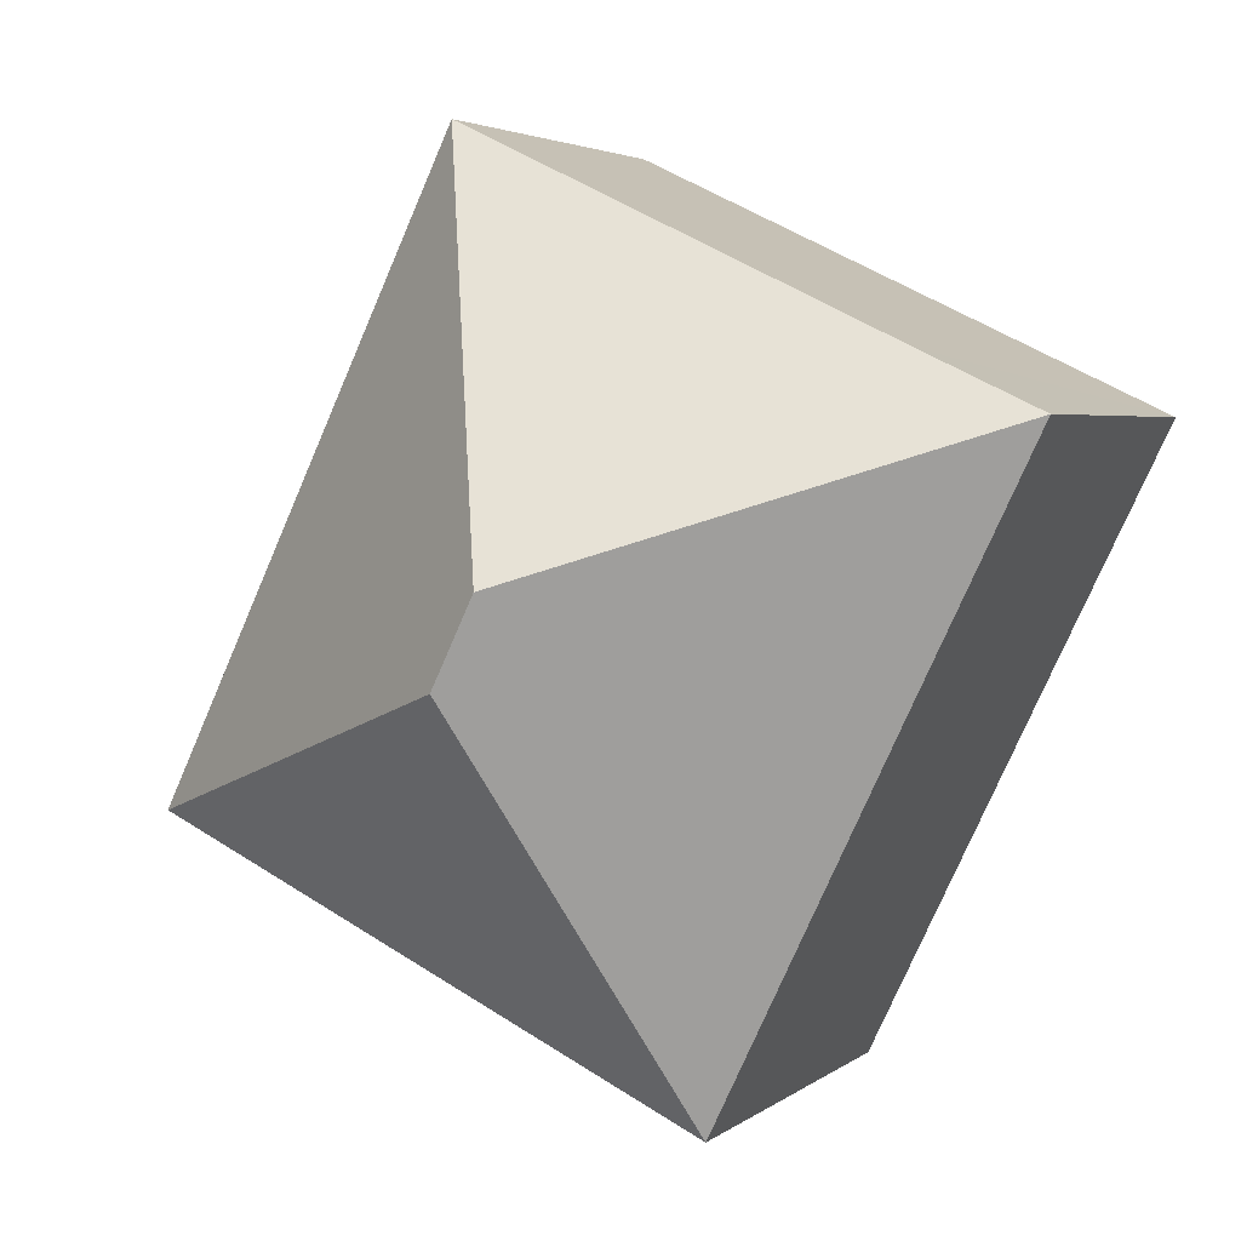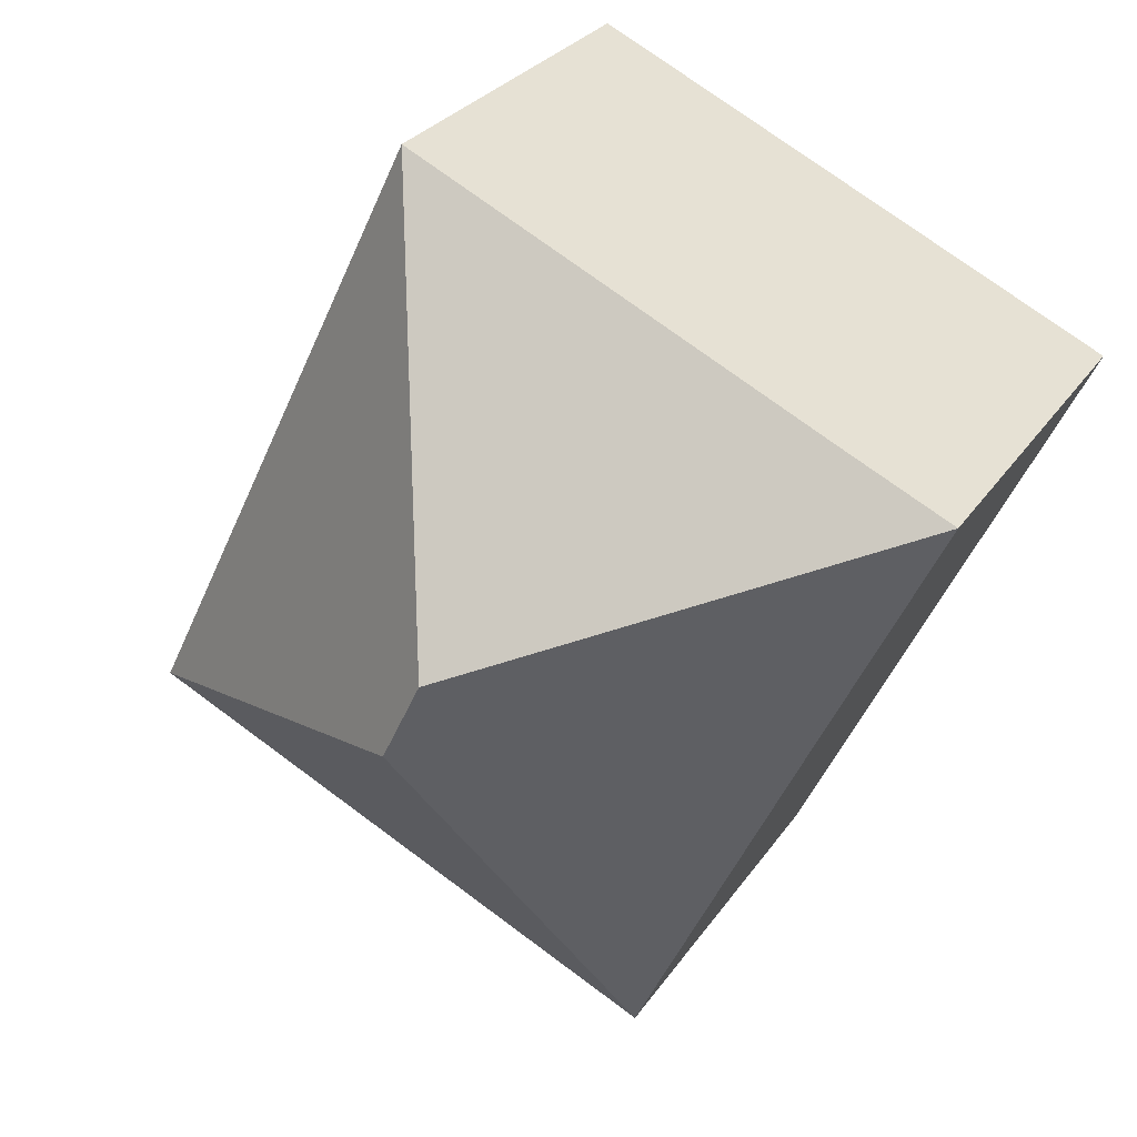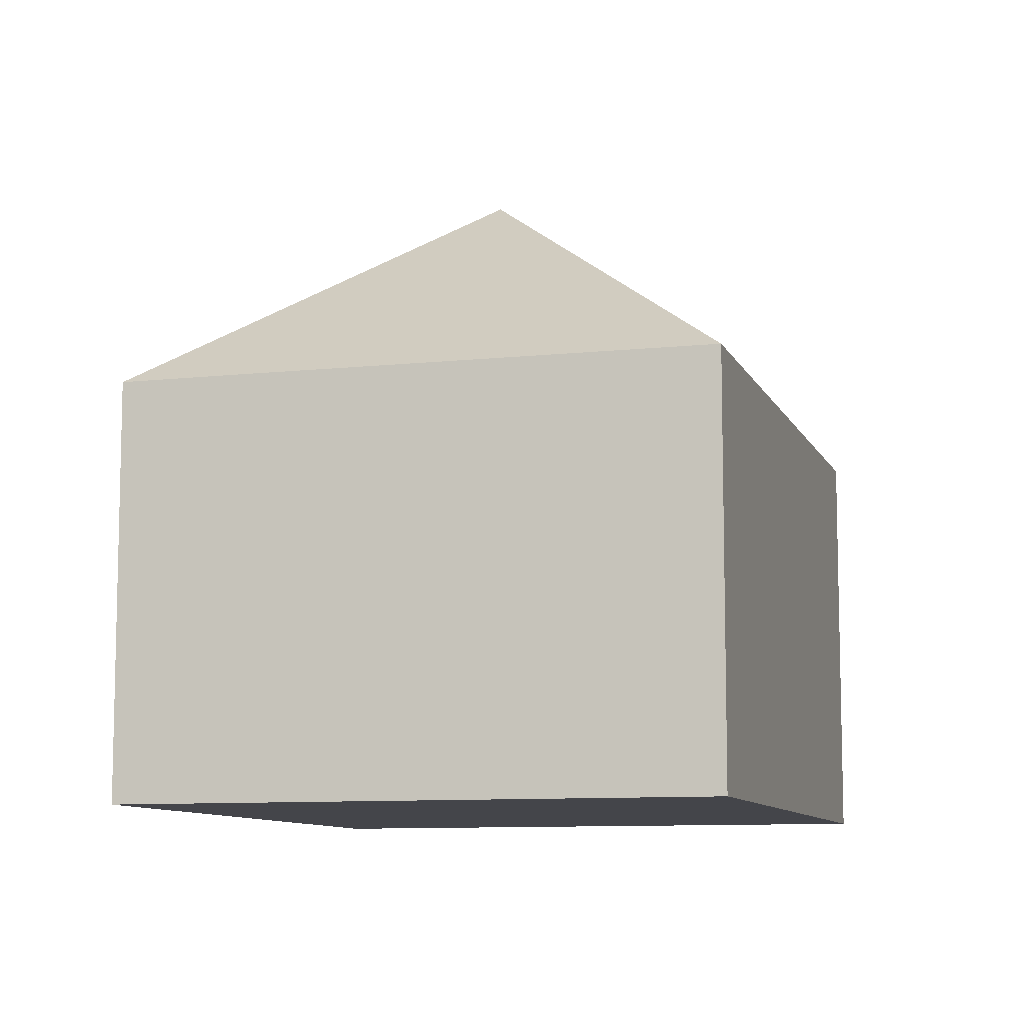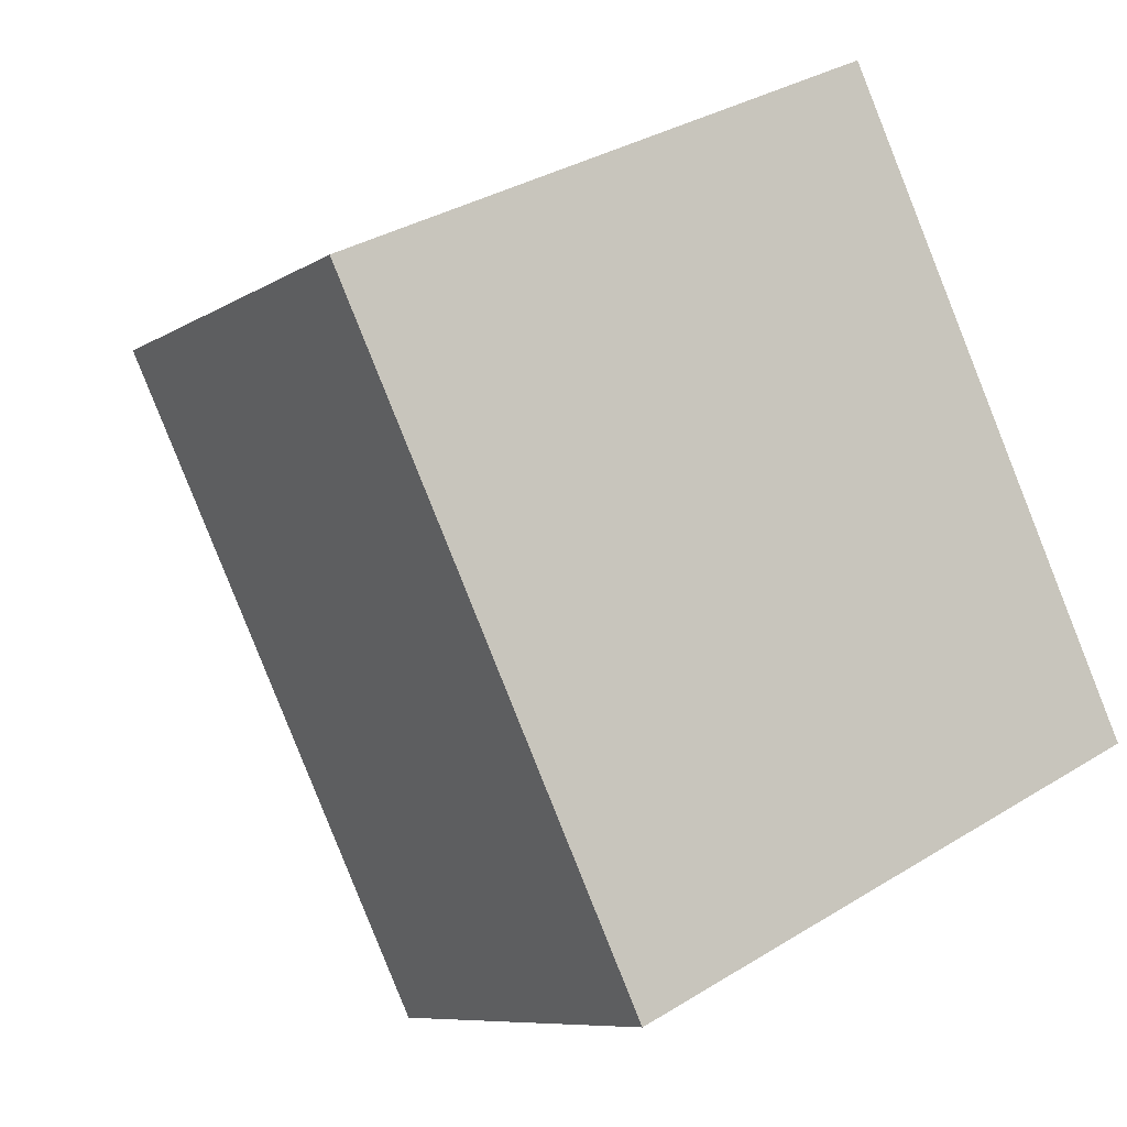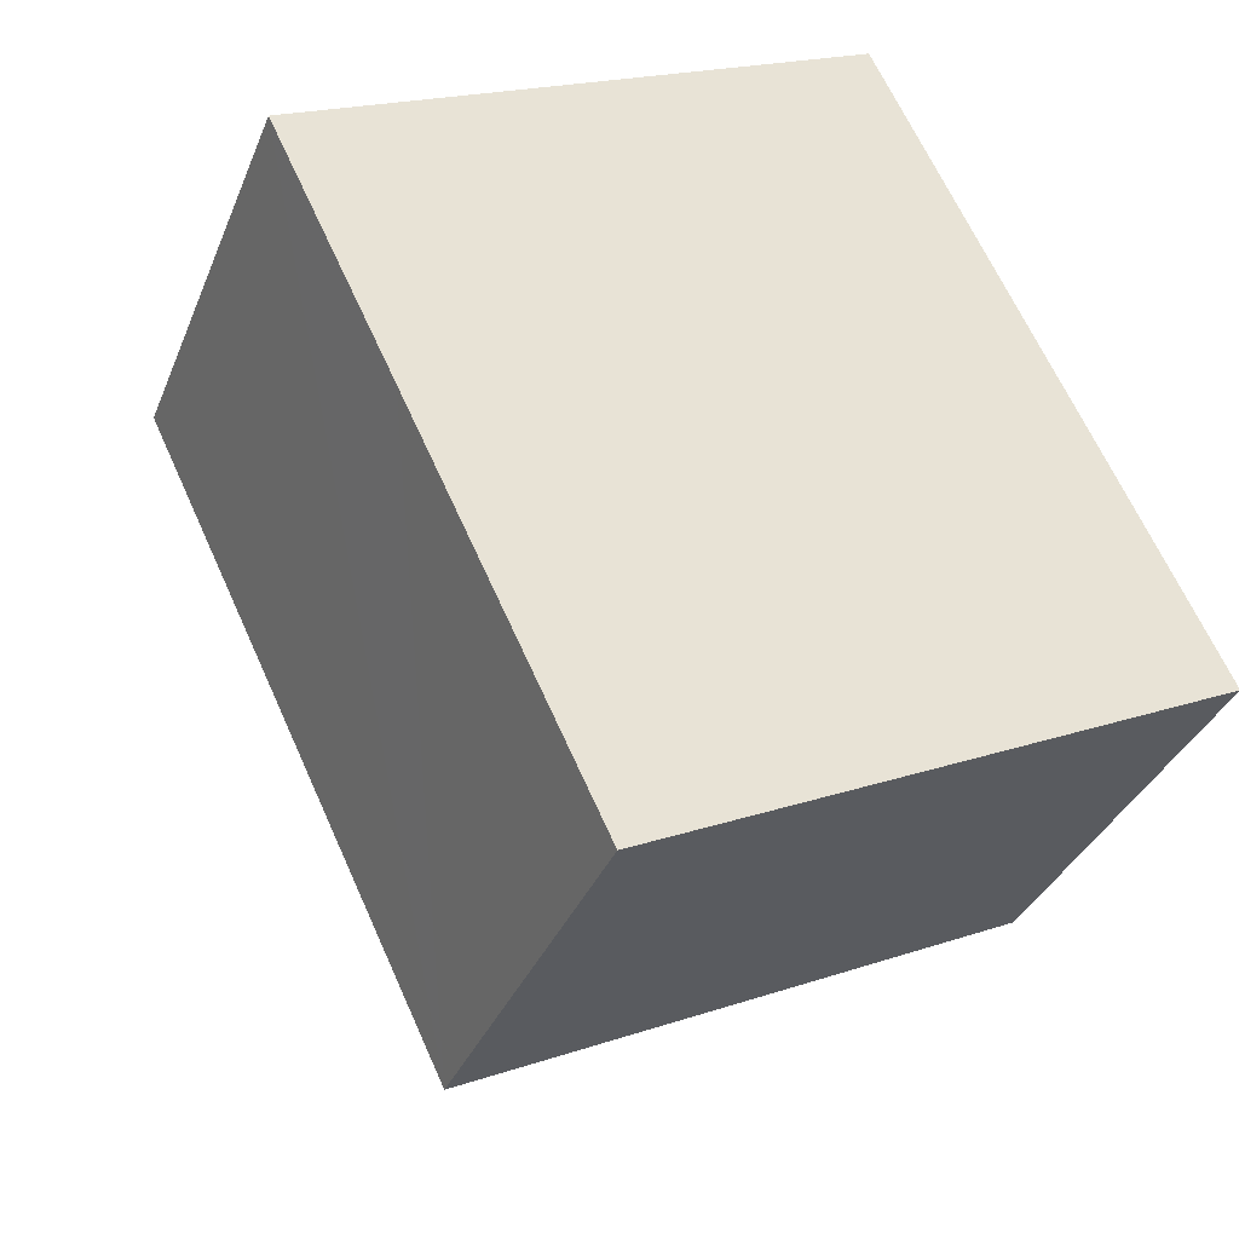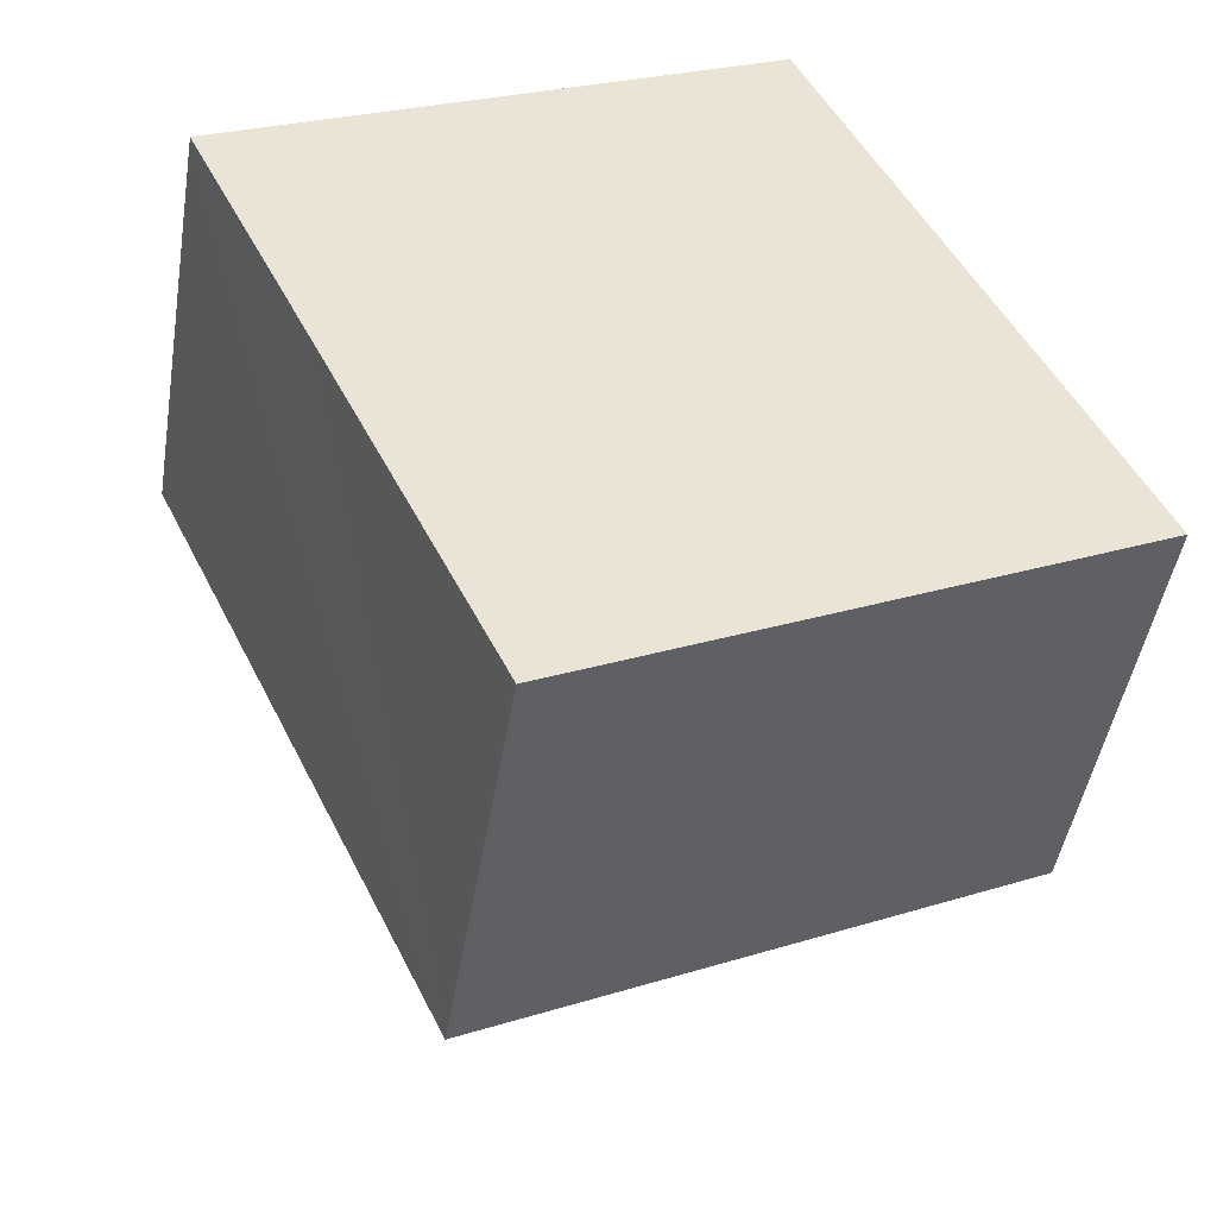
<metadata>
{"format":"obj","ext":"obj","renderer":"f3d","projection":"perspective","resolution":1024,"background":"white","views":[{"elev":3.5,"azim":-155.7,"up":"+Z"},{"elev":27.9,"azim":-153.0,"up":"+Z"},{"elev":-9.3,"azim":-9.5,"up":"+Y"},{"elev":-8.2,"azim":-31.3,"up":"+Z"},{"elev":-34.7,"azim":-20.1,"up":"+Z"},{"elev":-46.7,"azim":-9.3,"up":"+Z"}]}
</metadata>
<code>
v  6.769 10.01 -3.431
v  12.93 6.384 -5.594
v  4.607 6.381 -9.583
v  8.333 6.378 3.985
v  6.163 10.01 -2.169
v  1.816 6.383 -3.764
v  0 6.378 3.905e-16
v  1.796 6.384 0.85
v  0 0 0
v  8.333 -2.44e-16 3.985
v  1.796 -5.205e-17 0.85
v  12.93 3.425e-16 -5.594
v  4.607 5.868e-16 -9.583
v  1.816 2.305e-16 -3.764
g defaultobject
f 1 2 3
f 1 4 2
f 4 1 5
f 5 6 7
f 6 5 3
f 3 5 1
f 8 5 7
f 5 8 4
f 9 8 7
f 8 9 4
f 4 9 10
f 10 9 11
f 4 12 2
f 12 4 10
f 12 3 2
f 3 12 13
f 6 9 7
f 9 6 3
f 9 3 14
f 14 3 13
f 14 11 9
f 11 14 10
f 10 14 12
f 12 14 13

</code>
